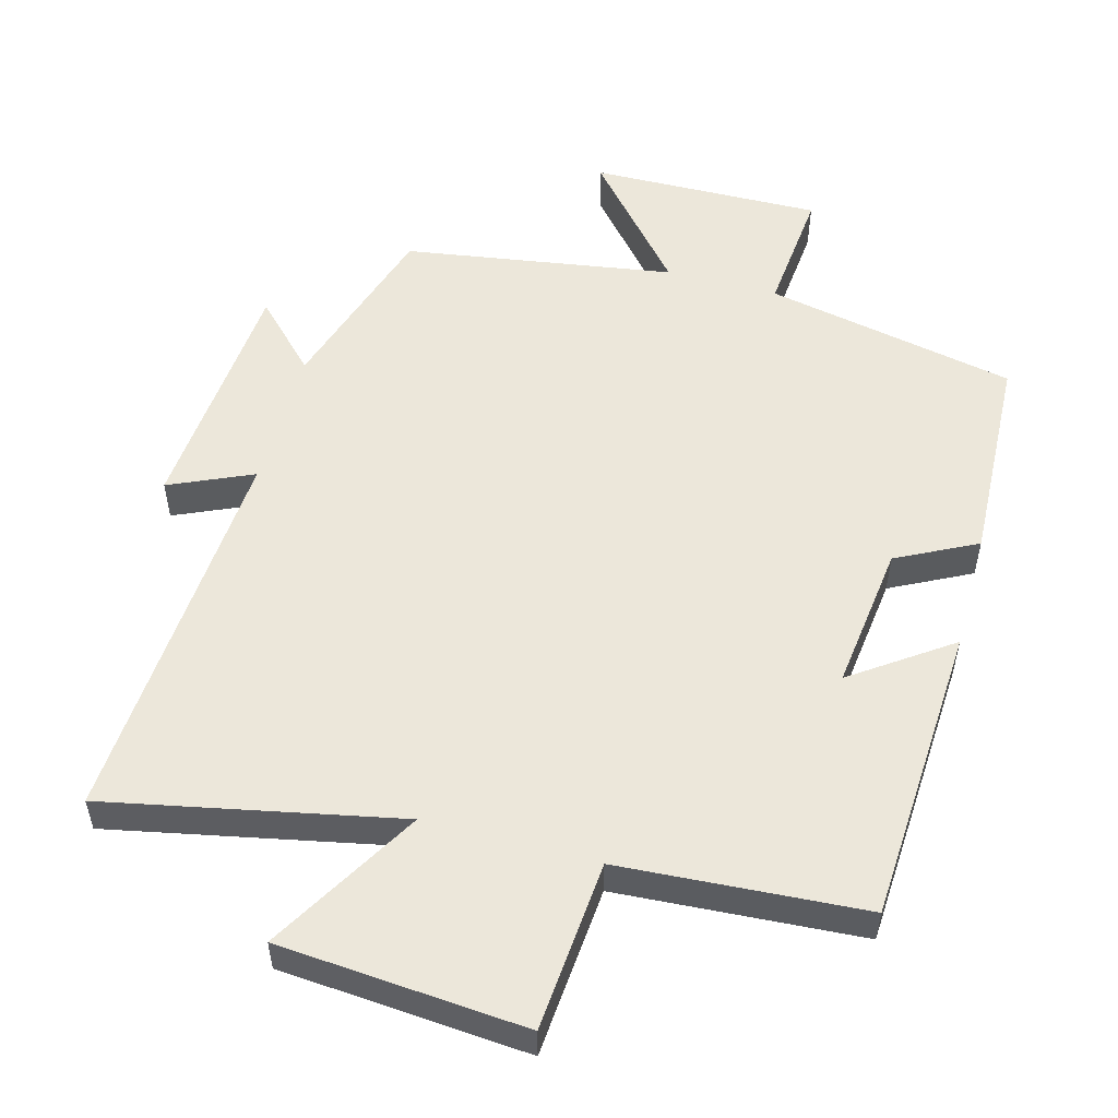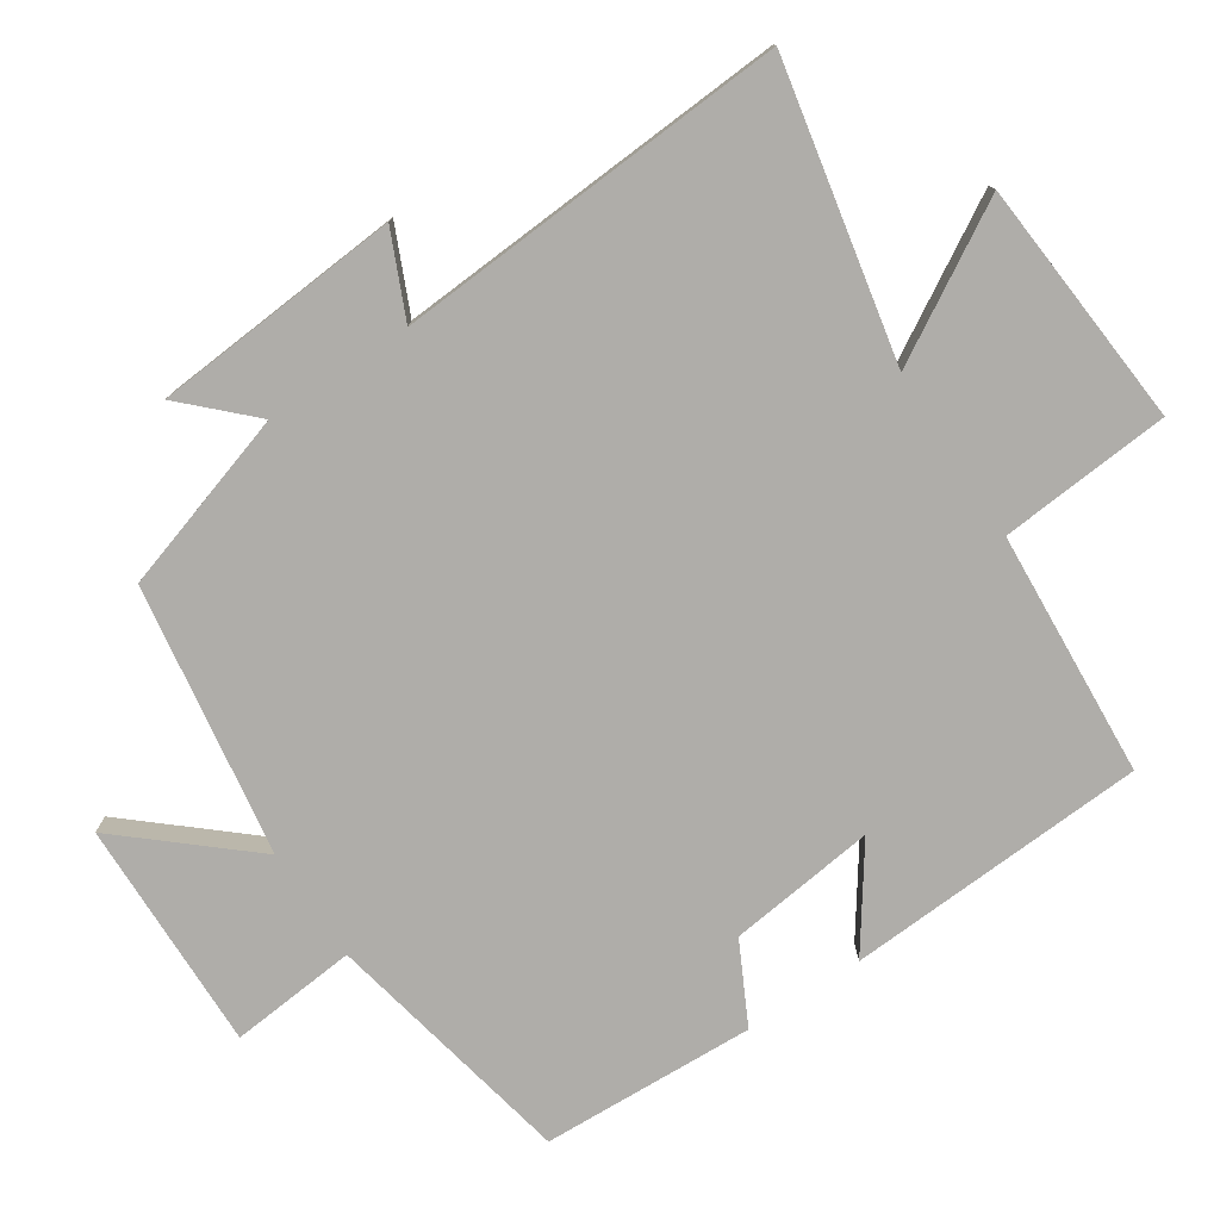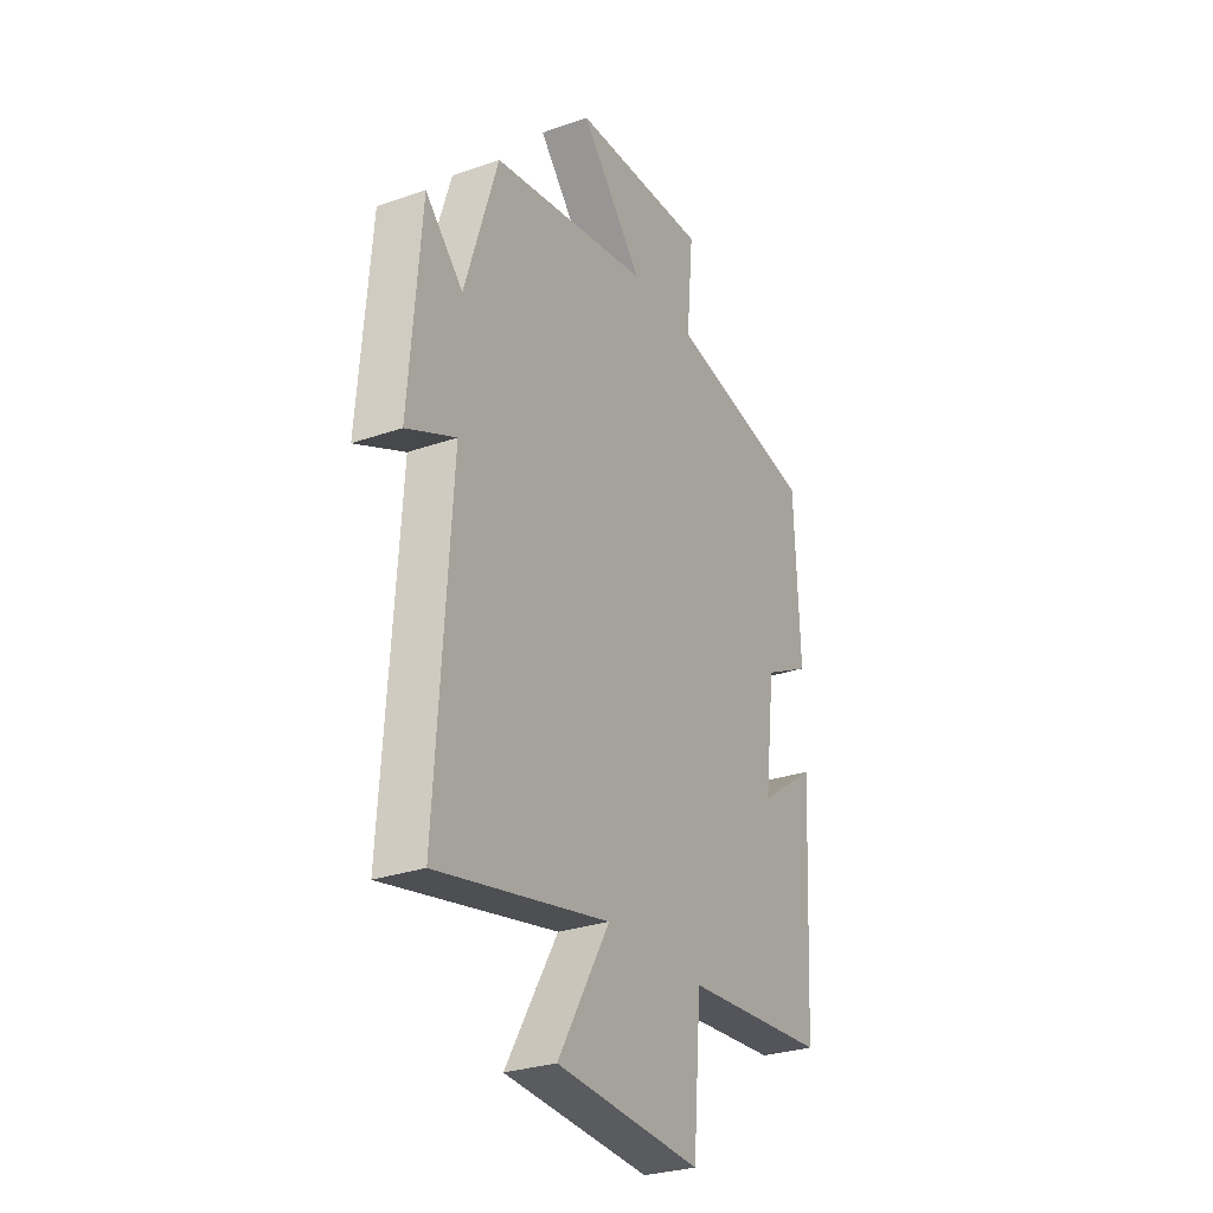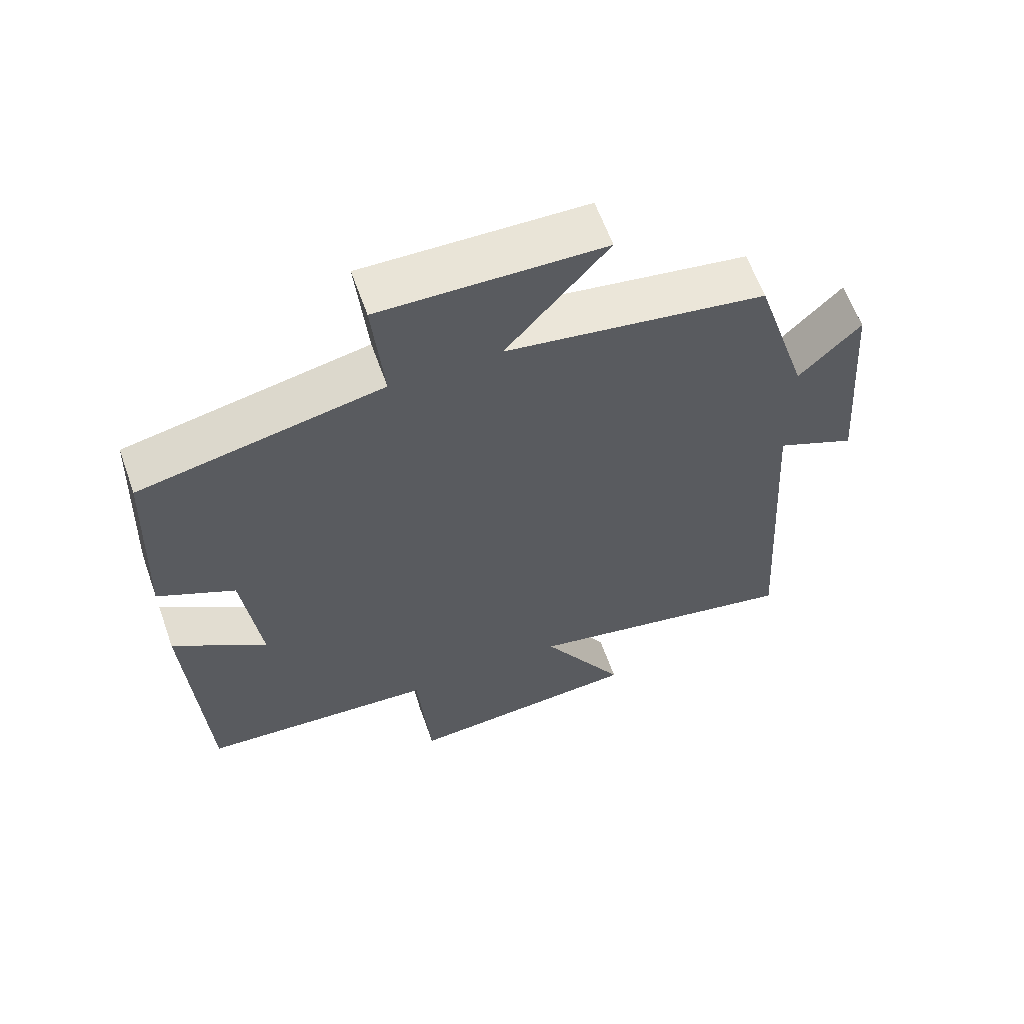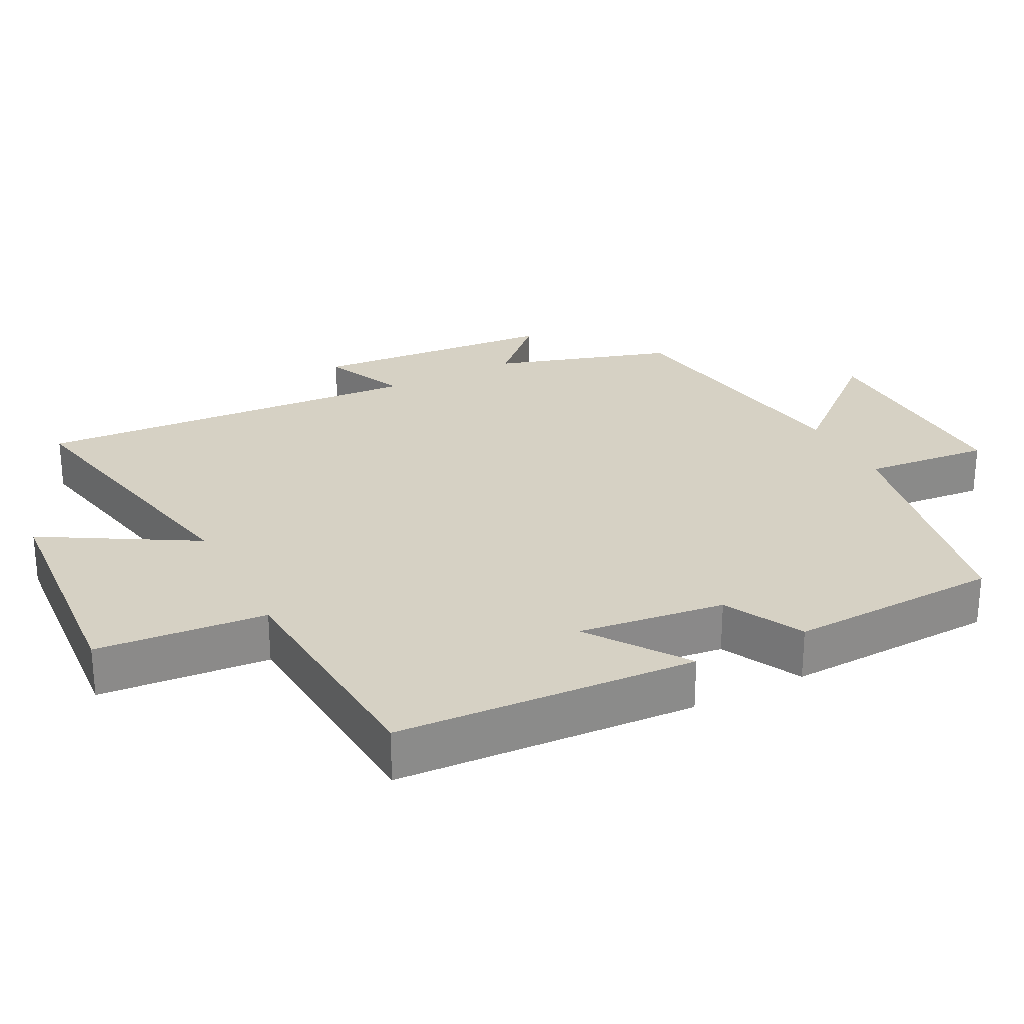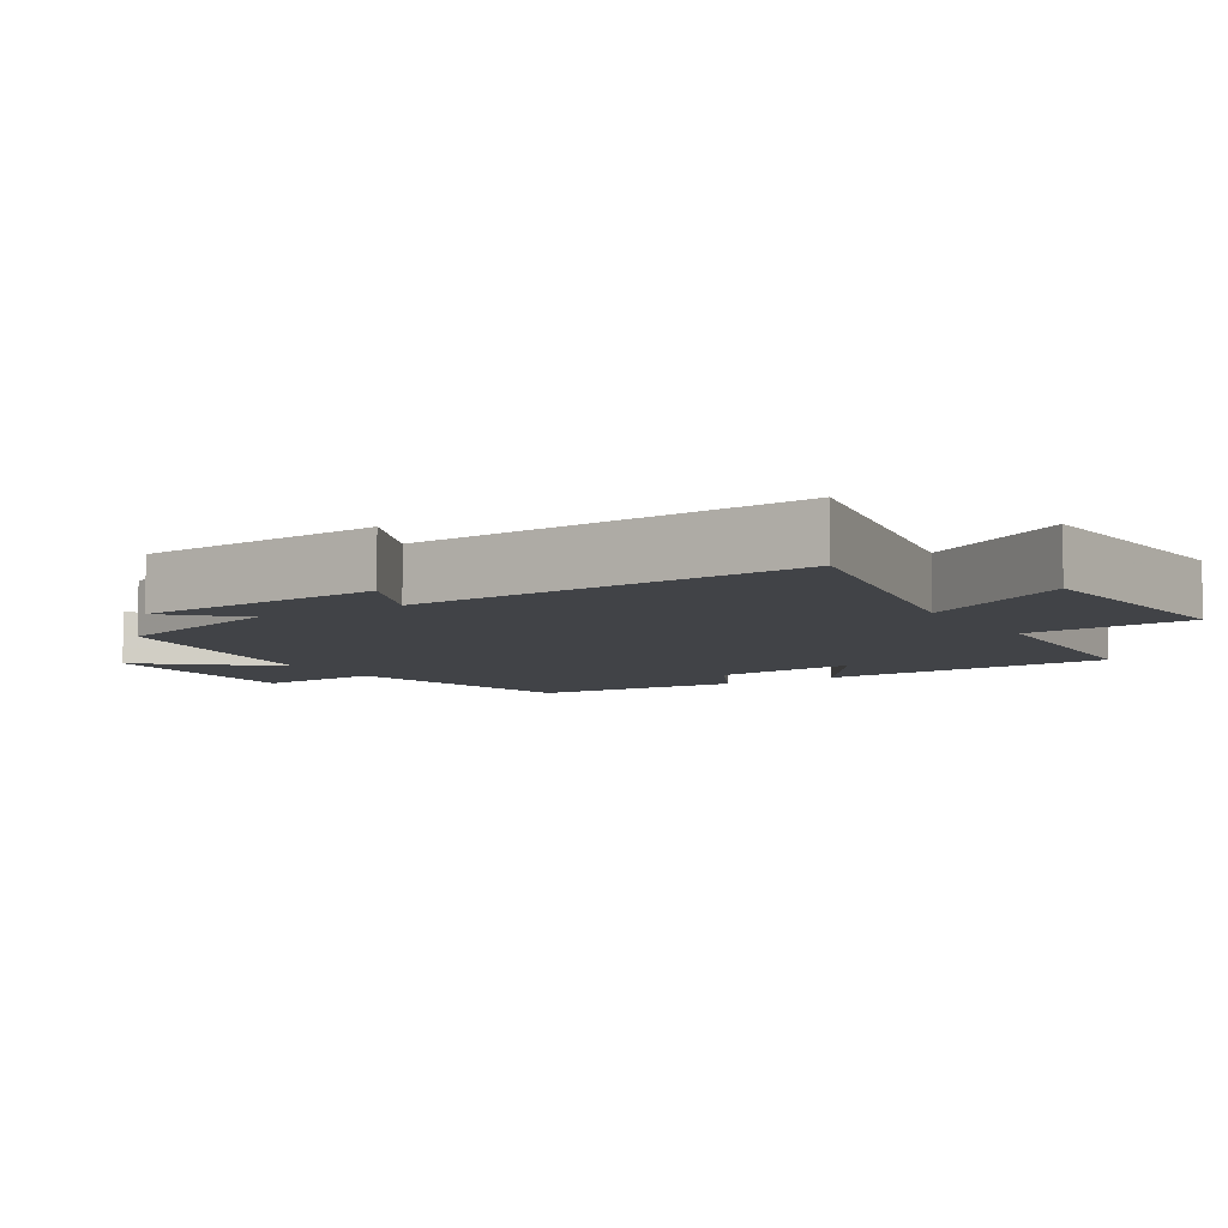
<metadata>
{"format":"obj","ext":"obj","renderer":"f3d","projection":"perspective","resolution":1024,"background":"white","views":[{"elev":53.6,"azim":-164.8,"up":"+Y"},{"elev":-77.3,"azim":123.4,"up":"+Y"},{"elev":-28.4,"azim":117.9,"up":"+Z"},{"elev":61.8,"azim":-19.6,"up":"+Z"},{"elev":26.7,"azim":-117.3,"up":"+Y"},{"elev":-6.9,"azim":121.9,"up":"+Y"}]}
</metadata>
<code>
v 0.42 0.07 0.44
v 0.5 0.07 0.184
v 0.591 0.07 0.277
v 0.619 0.07 -0.077
v 0.5 0.07 -0.024
v 0.536 0.07 -0.585
v 0.119 0.07 -0.5
v 0.245 0.07 -0.715
v -0.107 0.07 -0.743
v -0.127 0.07 -0.5
v -0.476 0.07 -0.477
v -0.5 0.07 -0.048
v -0.36 0.07 -0.146
v -0.386 0.07 0.064
v -0.5 0.07 0.122
v -0.487 0.07 0.426
v -0.128 0.07 0.5
v -0.145 0.07 0.681
v 0.185 0.07 0.675
v 0.034 0.07 0.5
v 0.42 0 0.44
v 0.5 0 0.184
v 0.591 0 0.277
v 0.619 0 -0.077
v 0.5 0 -0.024
v 0.536 0 -0.585
v 0.119 0 -0.5
v 0.245 0 -0.715
v -0.107 0 -0.743
v -0.127 0 -0.5
v -0.476 0 -0.477
v -0.5 0 -0.048
v -0.36 0 -0.146
v -0.386 0 0.064
v -0.5 0 0.122
v -0.487 0 0.426
v -0.128 0 0.5
v -0.145 0 0.681
v 0.185 0 0.675
v 0.034 0 0.5
f 17 18 19 20
f 20 1 2
f 17 20 2
f 16 17 2
f 15 16 2
f 14 15 2
f 13 14 2
f 10 11 12 13
f 10 13 2
f 7 8 9 10
f 7 10 2 3
f 5 6 7
f 5 7 3
f 3 4 5
f 40 39 38 37
f 22 21 40
f 22 40 37
f 22 37 36
f 22 36 35
f 22 35 34
f 22 34 33
f 33 32 31 30
f 22 33 30
f 30 29 28 27
f 23 22 30 27
f 27 26 25
f 23 27 25
f 25 24 23
f 1 21 22 2
f 2 22 23 3
f 3 23 24 4
f 4 24 25 5
f 5 25 26 6
f 6 26 27 7
f 7 27 28 8
f 8 28 29 9
f 9 29 30 10
f 10 30 31 11
f 11 31 32 12
f 12 32 33 13
f 13 33 34 14
f 14 34 35 15
f 15 35 36 16
f 16 36 37 17
f 17 37 38 18
f 18 38 39 19
f 19 39 40 20
f 20 40 21 1

</code>
